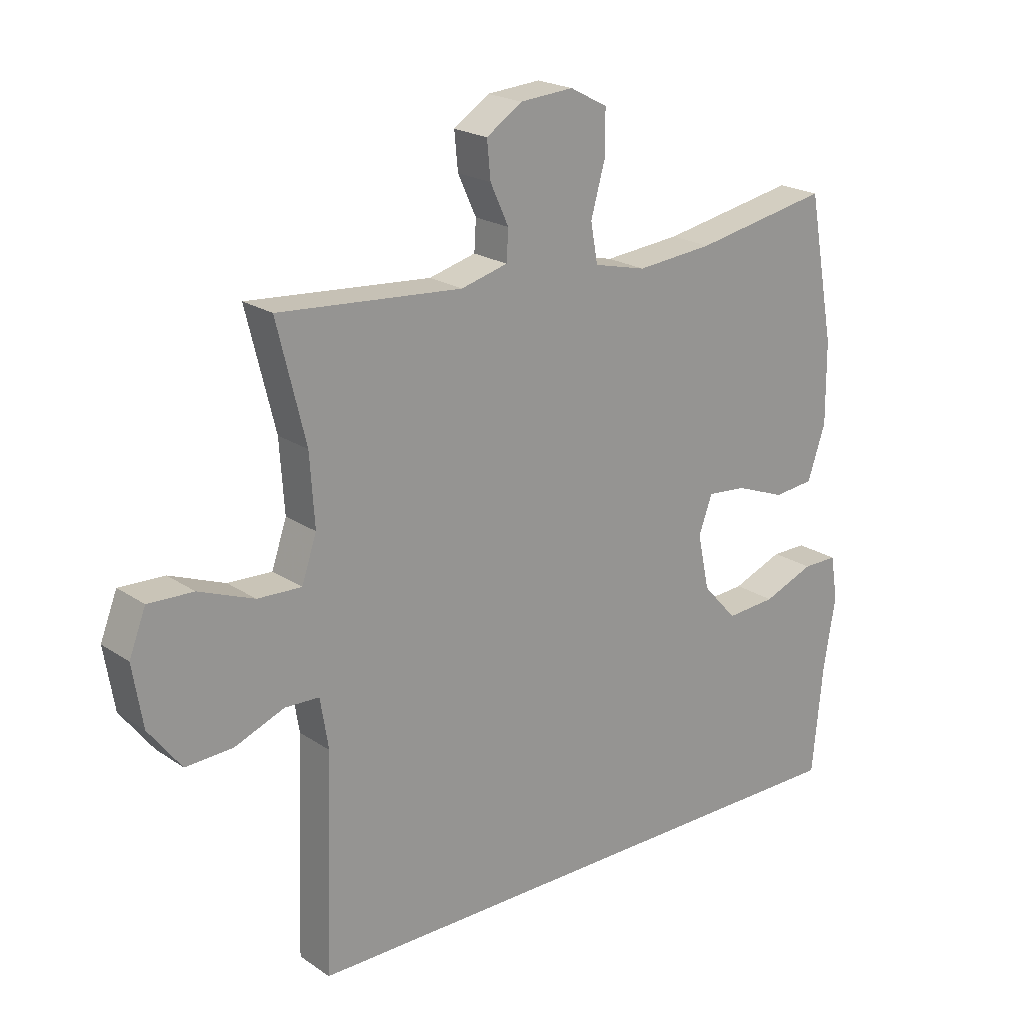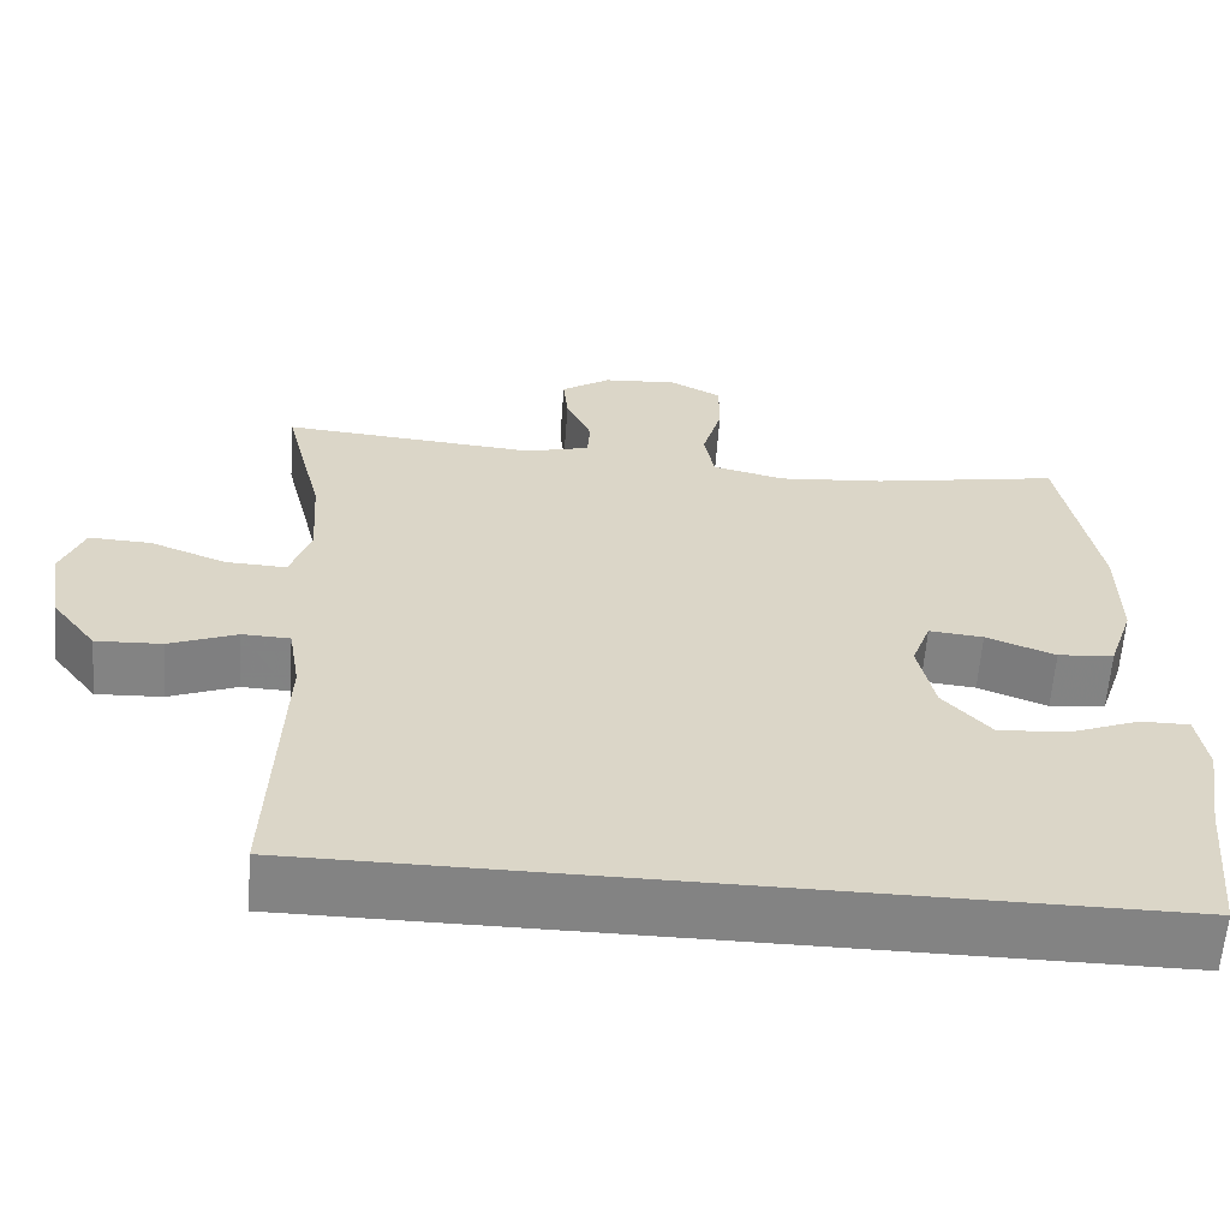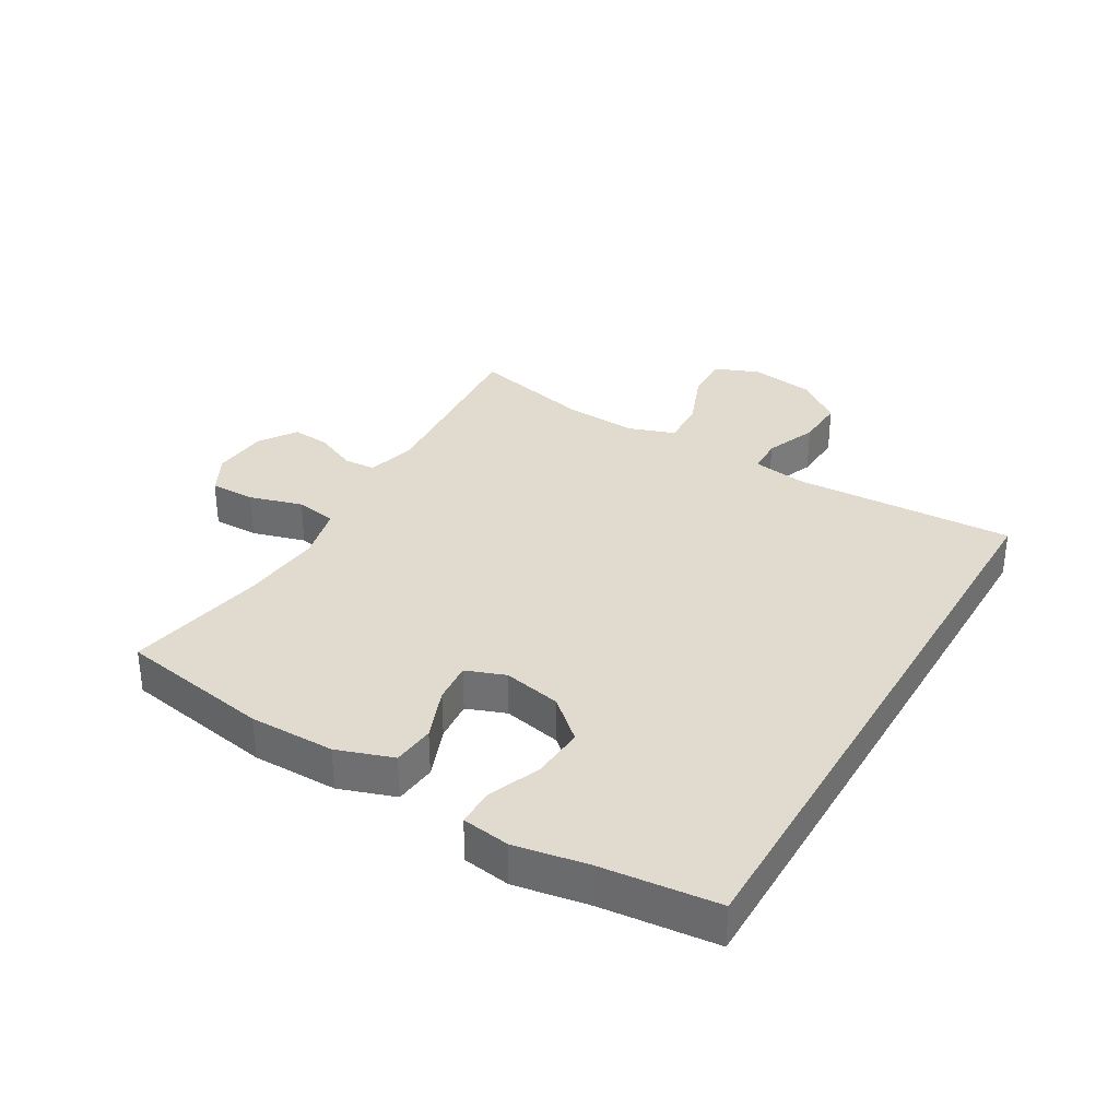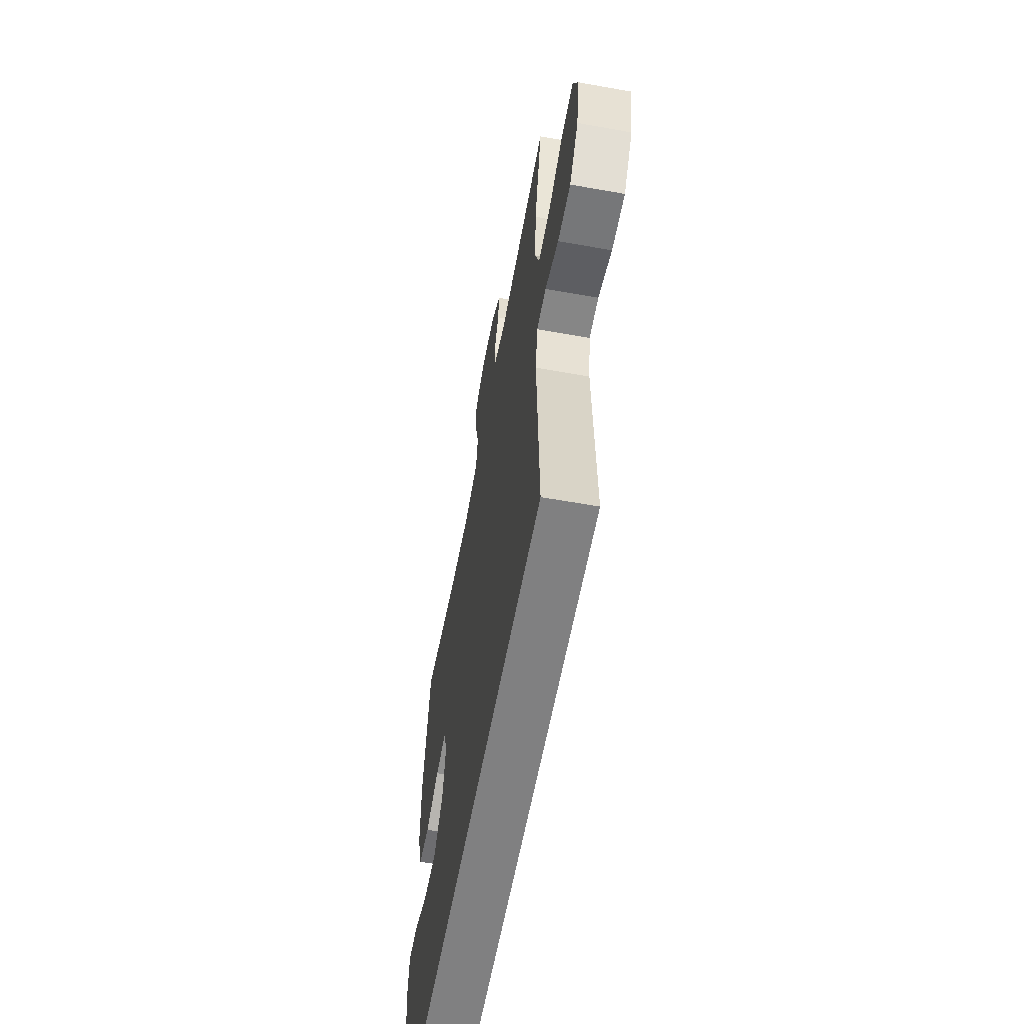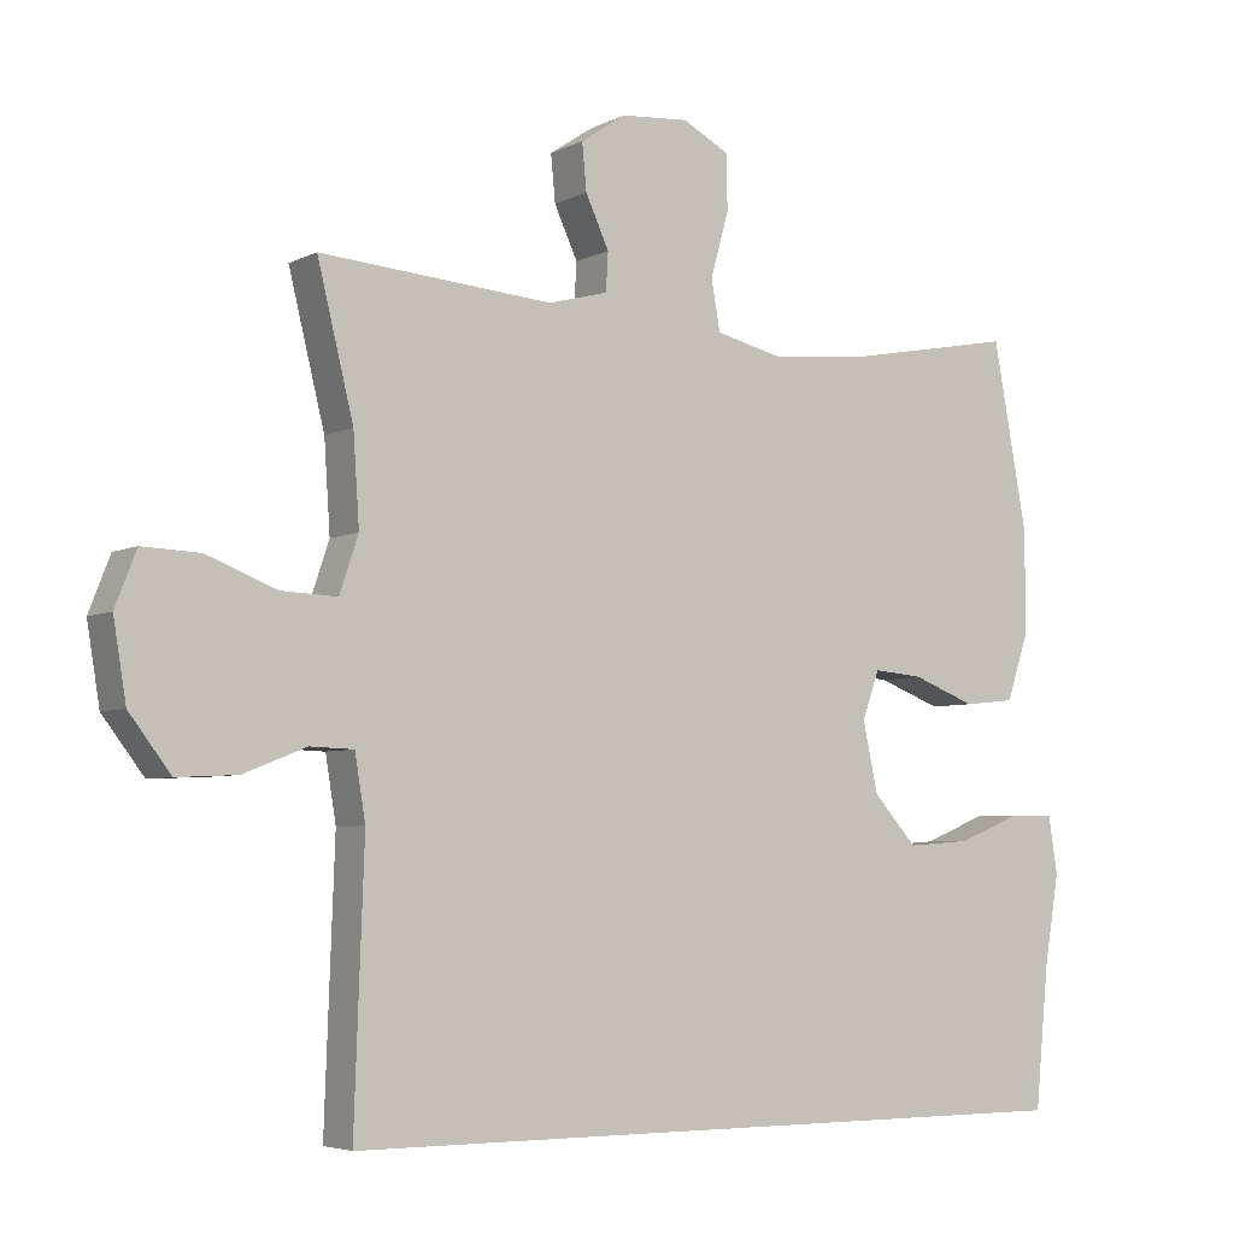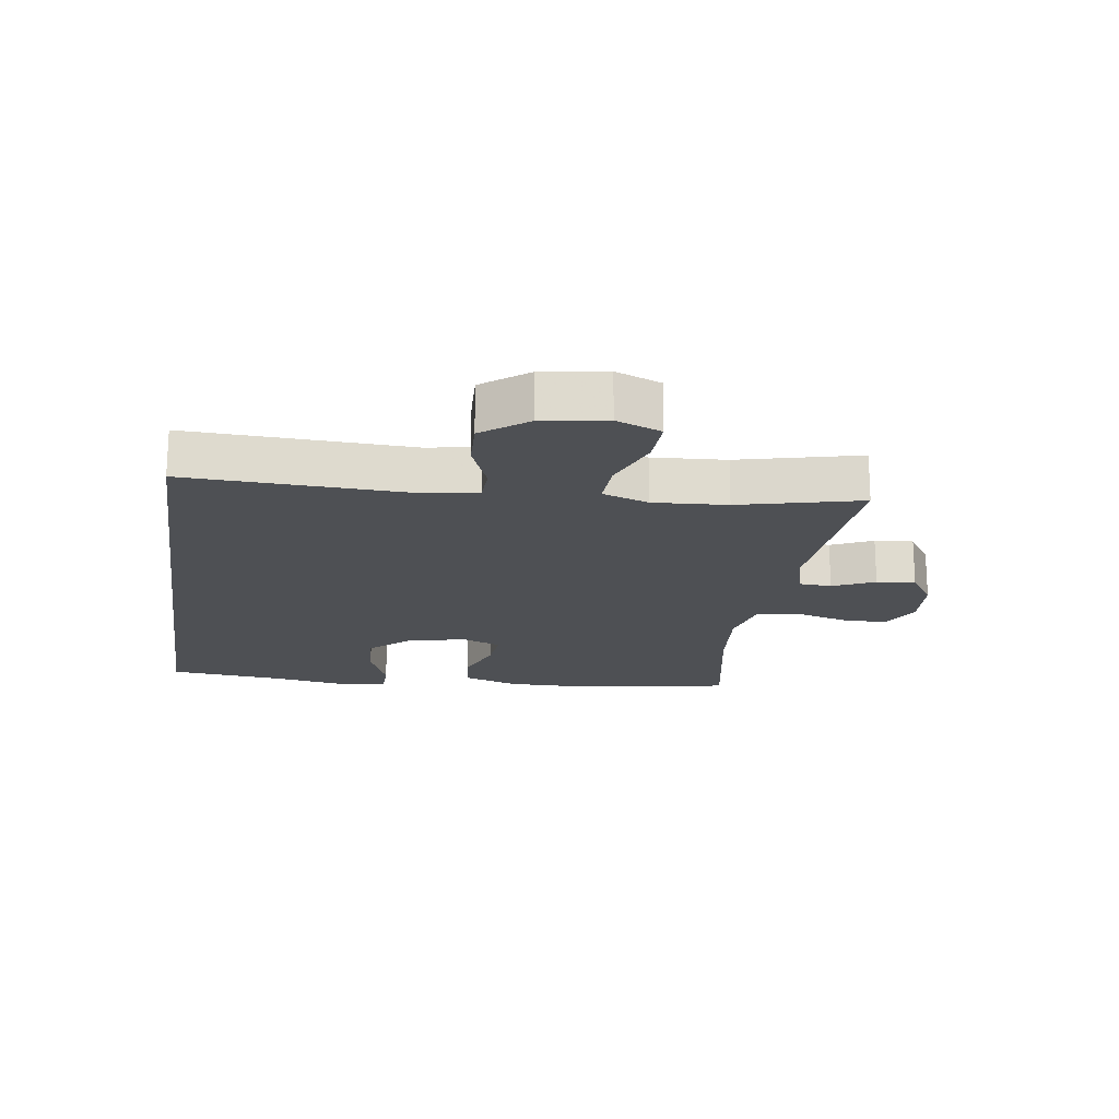
<metadata>
{"format":"obj","ext":"obj","renderer":"f3d","projection":"perspective","resolution":1024,"background":"white","views":[{"elev":21.1,"azim":-40.0,"up":"+Z"},{"elev":-61.0,"azim":-4.3,"up":"+Z"},{"elev":33.4,"azim":120.1,"up":"+Y"},{"elev":-60.0,"azim":-100.4,"up":"+Z"},{"elev":-5.0,"azim":-33.5,"up":"+Z"},{"elev":-18.9,"azim":-98.6,"up":"+Y"}]}
</metadata>
<code>
v -0.5 0.07 0.5
v -0.191 0.07 0.476
v -0.112 0.07 0.497
v -0.109 0.07 0.548
v -0.14 0.07 0.615
v -0.146 0.07 0.677
v -0.086 0.07 0.717
v 0.004 0.07 0.724
v 0.067 0.07 0.691
v 0.067 0.07 0.618
v 0.043 0.07 0.532
v 0.055 0.07 0.466
v 0.143 0.07 0.445
v 0.272 0.07 0.457
v 0.5 0.07 0.5
v 0.545 0.07 0.256
v 0.546 0.07 0.119
v 0.516 0.07 0.029
v 0.448 0.07 0.022
v 0.364 0.07 0.054
v 0.298 0.07 0.06
v 0.275 0.07 -0.003
v 0.295 0.07 -0.096
v 0.353 0.07 -0.16
v 0.437 0.07 -0.154
v 0.523 0.07 -0.12
v 0.582 0.07 -0.12
v 0.594 0.07 -0.196
v 0.574 0.07 -0.315
v 0.556 0.07 -0.5
v -0.446 0.07 -0.5
v -0.433 0.07 -0.142
v -0.447 0.07 -0.057
v -0.505 0.07 -0.055
v -0.588 0.07 -0.088
v -0.668 0.07 -0.092
v -0.723 0.07 -0.02
v -0.74 0.07 0.083
v -0.712 0.07 0.155
v -0.636 0.07 0.152
v -0.543 0.07 0.116
v -0.469 0.07 0.113
v -0.444 0.07 0.187
v -0.452 0.07 0.305
v -0.5 0 0.5
v -0.191 0 0.476
v -0.112 0 0.497
v -0.109 0 0.548
v -0.14 0 0.615
v -0.146 0 0.677
v -0.086 0 0.717
v 0.004 0 0.724
v 0.067 0 0.691
v 0.067 0 0.618
v 0.043 0 0.532
v 0.055 0 0.466
v 0.143 0 0.445
v 0.272 0 0.457
v 0.5 0 0.5
v 0.545 0 0.256
v 0.546 0 0.119
v 0.516 0 0.029
v 0.448 0 0.022
v 0.364 0 0.054
v 0.298 0 0.06
v 0.275 0 -0.003
v 0.295 0 -0.096
v 0.353 0 -0.16
v 0.437 0 -0.154
v 0.523 0 -0.12
v 0.582 0 -0.12
v 0.594 0 -0.196
v 0.574 0 -0.315
v 0.556 0 -0.5
v -0.446 0 -0.5
v -0.433 0 -0.142
v -0.447 0 -0.057
v -0.505 0 -0.055
v -0.588 0 -0.088
v -0.668 0 -0.092
v -0.723 0 -0.02
v -0.74 0 0.083
v -0.712 0 0.155
v -0.636 0 0.152
v -0.543 0 0.116
v -0.469 0 0.113
v -0.444 0 0.187
v -0.452 0 0.305
f 38 39 40 41
f 38 41 42
f 37 38 42
f 34 35 36 37
f 33 34 37 42
f 32 33 42 43
f 29 30 31 32
f 25 26 27 28
f 24 25 28 29
f 17 18 19 20
f 17 20 21
f 14 15 16 17
f 13 14 17 21
f 12 13 21 22
f 8 9 10 11
f 8 11 12
f 7 8 12
f 4 5 6 7
f 3 4 7 12
f 2 3 12 22
f 44 1 2 22
f 24 29 32 43
f 23 24 43 44
f 22 23 44
f 85 84 83 82
f 86 85 82
f 86 82 81
f 81 80 79 78
f 86 81 78 77
f 87 86 77 76
f 76 75 74 73
f 72 71 70 69
f 73 72 69 68
f 64 63 62 61
f 65 64 61
f 61 60 59 58
f 65 61 58 57
f 66 65 57 56
f 55 54 53 52
f 56 55 52
f 56 52 51
f 51 50 49 48
f 56 51 48 47
f 66 56 47 46
f 66 46 45 88
f 87 76 73 68
f 88 87 68 67
f 88 67 66
f 1 45 46 2
f 2 46 47 3
f 3 47 48 4
f 4 48 49 5
f 5 49 50 6
f 6 50 51 7
f 7 51 52 8
f 8 52 53 9
f 9 53 54 10
f 10 54 55 11
f 11 55 56 12
f 12 56 57 13
f 13 57 58 14
f 14 58 59 15
f 15 59 60 16
f 16 60 61 17
f 17 61 62 18
f 18 62 63 19
f 19 63 64 20
f 20 64 65 21
f 21 65 66 22
f 22 66 67 23
f 23 67 68 24
f 24 68 69 25
f 25 69 70 26
f 26 70 71 27
f 27 71 72 28
f 28 72 73 29
f 29 73 74 30
f 30 74 75 31
f 31 75 76 32
f 32 76 77 33
f 33 77 78 34
f 34 78 79 35
f 35 79 80 36
f 36 80 81 37
f 37 81 82 38
f 38 82 83 39
f 39 83 84 40
f 40 84 85 41
f 41 85 86 42
f 42 86 87 43
f 43 87 88 44
f 44 88 45 1

</code>
